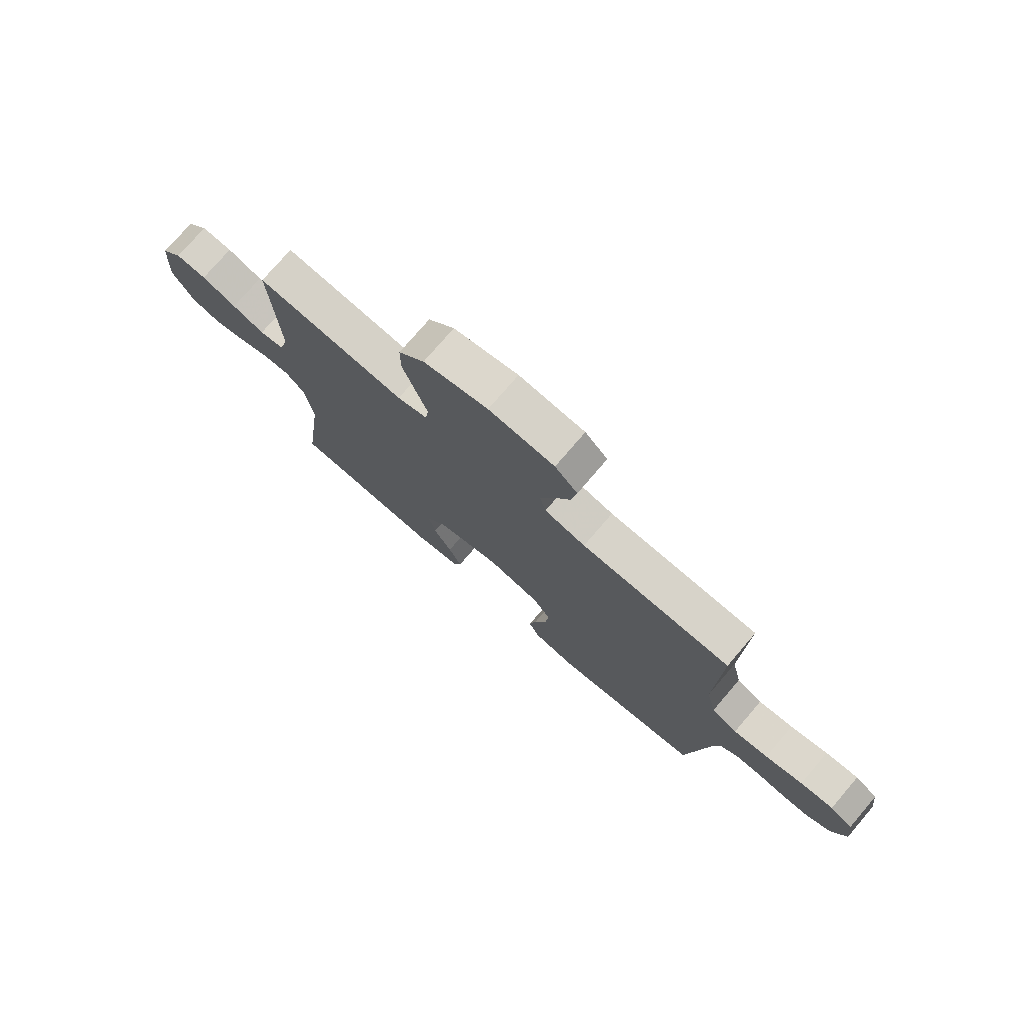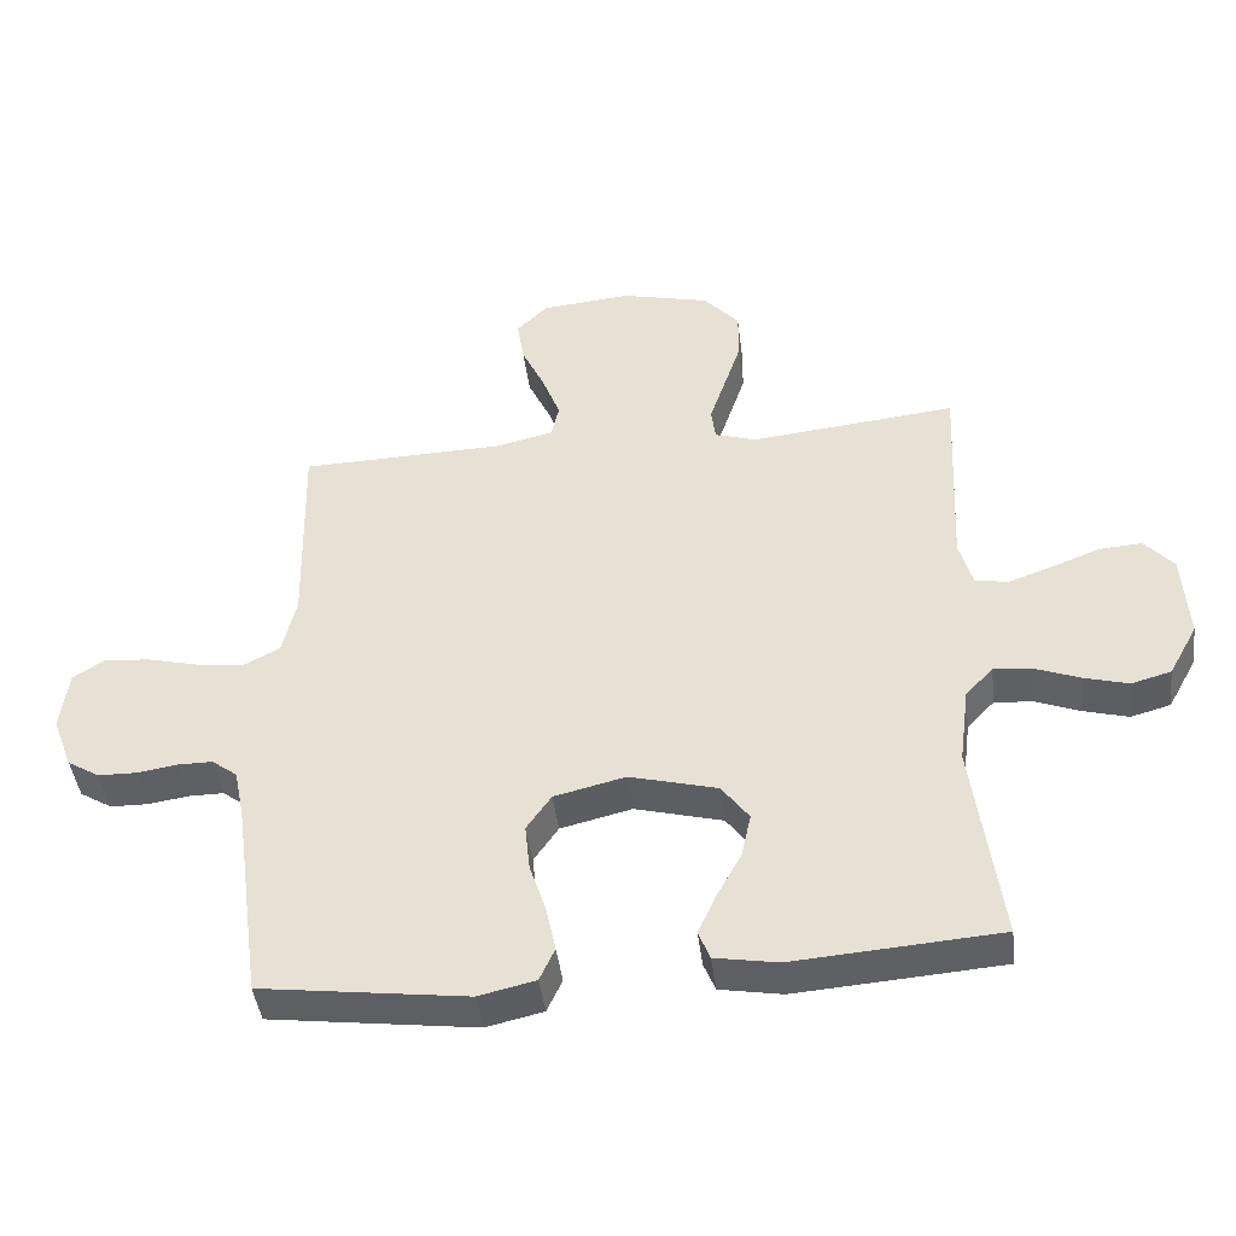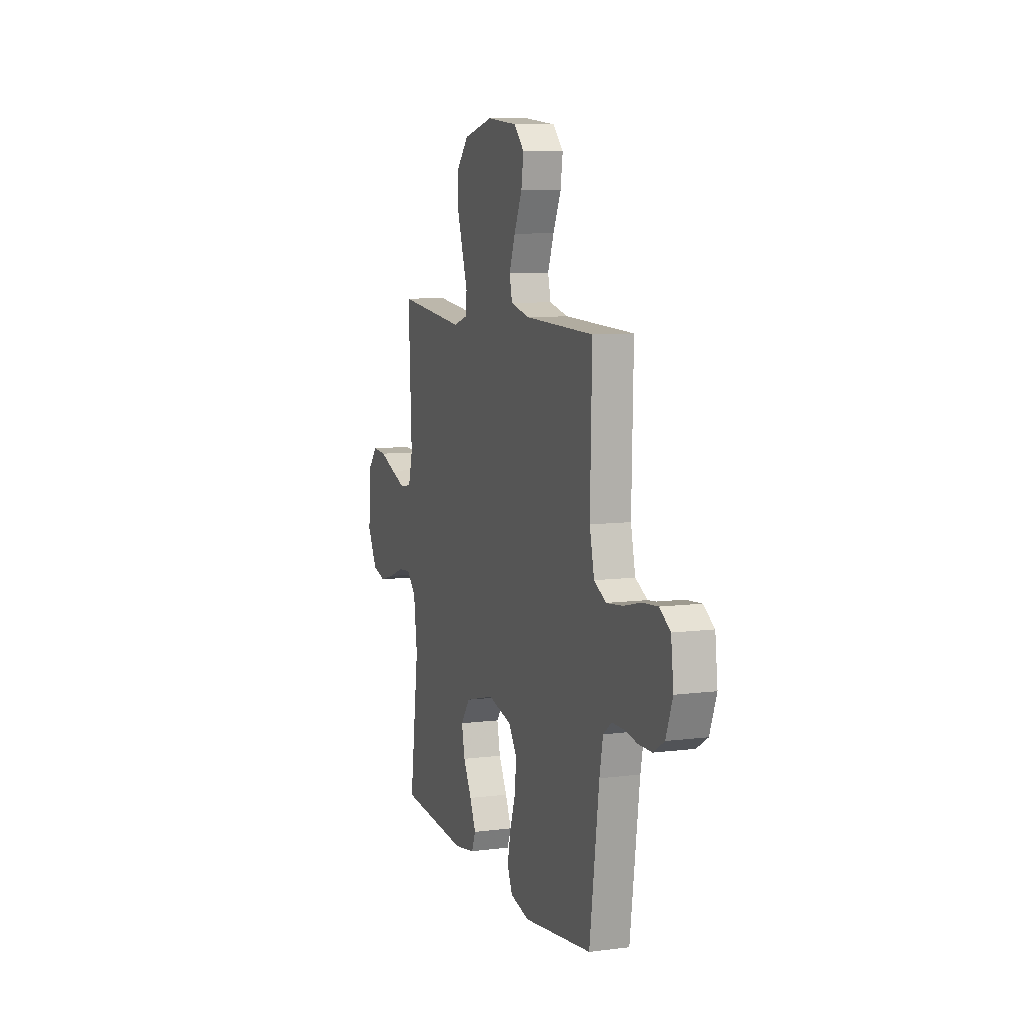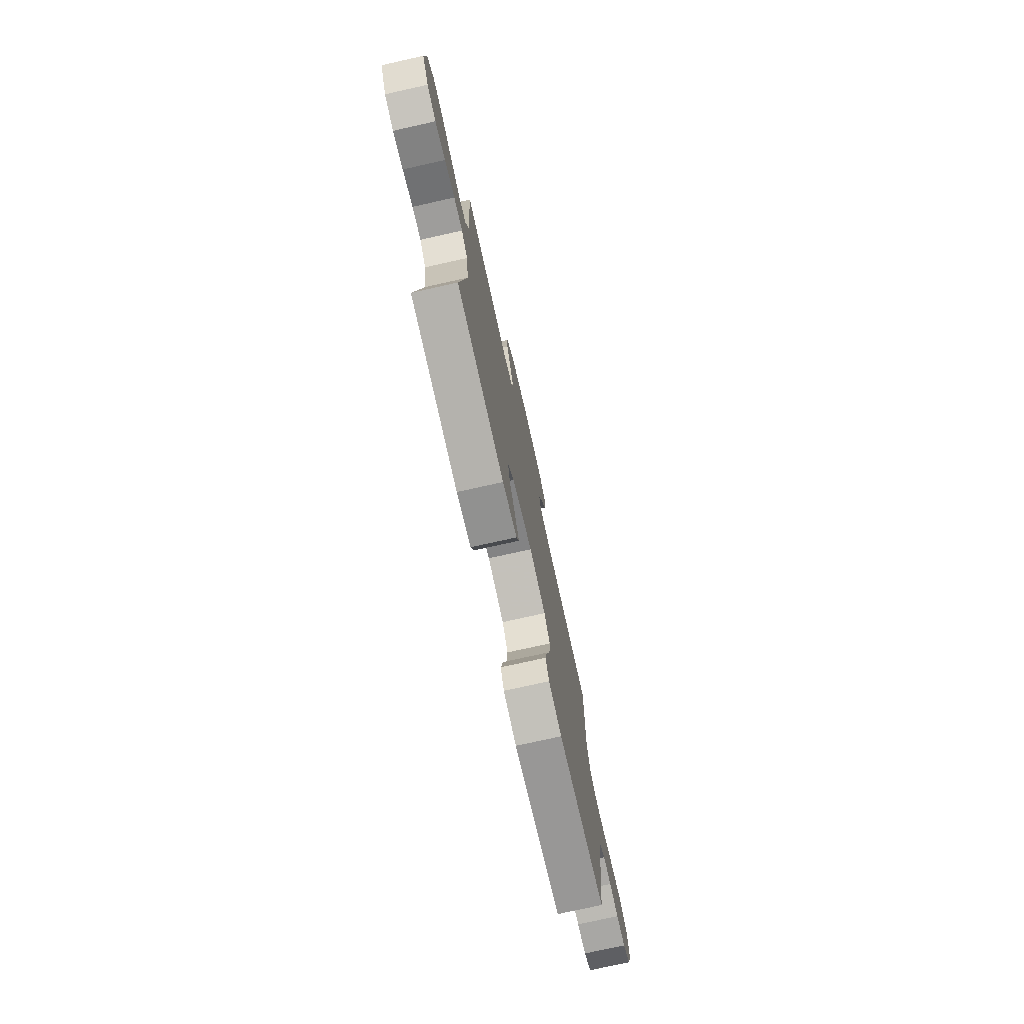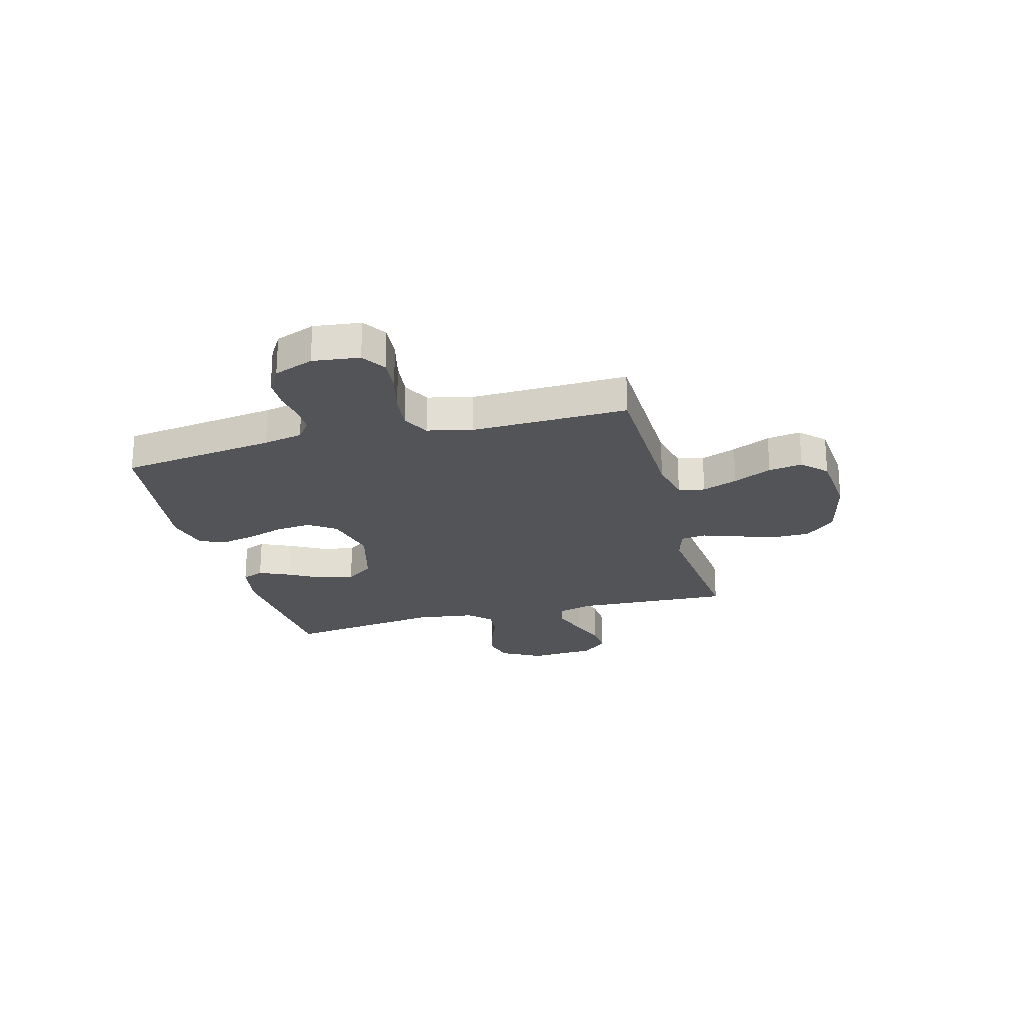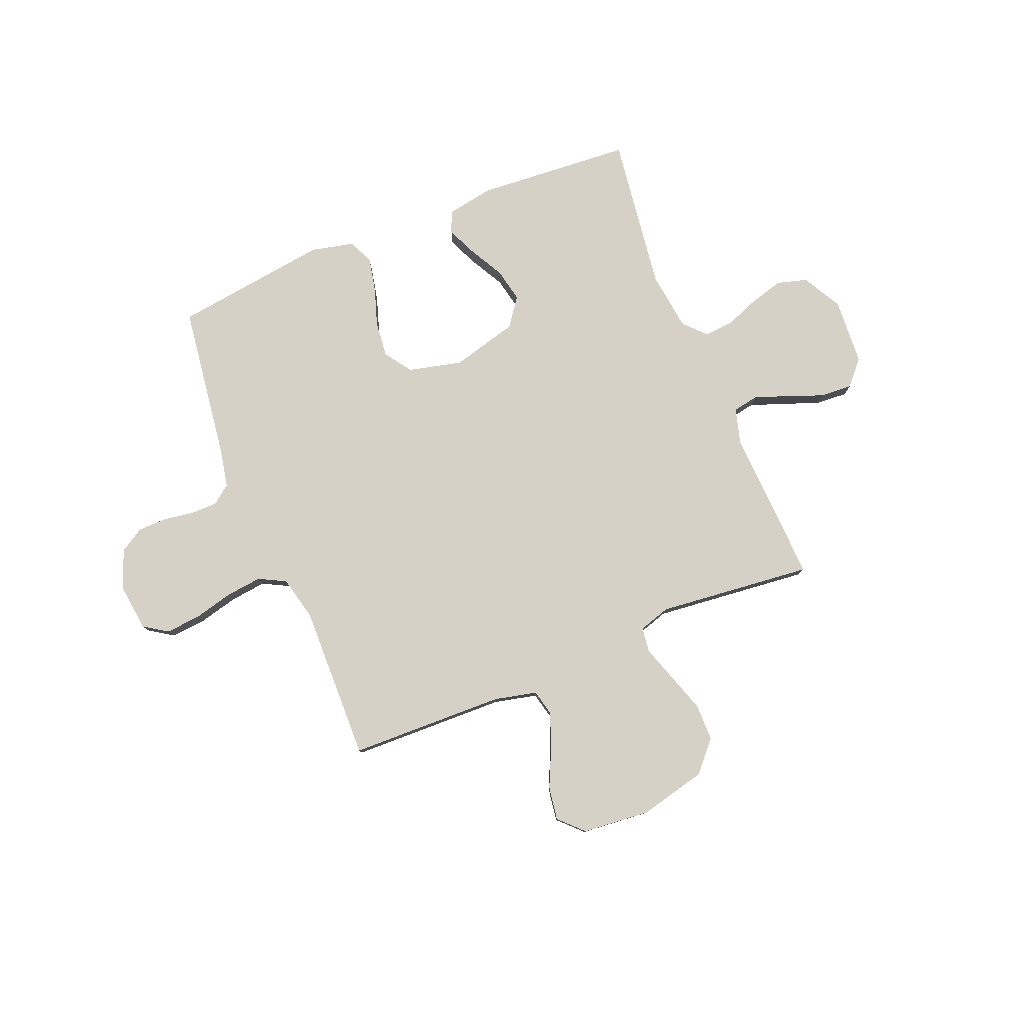
<metadata>
{"format":"obj","ext":"obj","renderer":"f3d","projection":"perspective","resolution":1024,"background":"white","views":[{"elev":75.9,"azim":-139.4,"up":"+Z"},{"elev":-43.5,"azim":7.1,"up":"+Z"},{"elev":8.6,"azim":-109.1,"up":"+Z"},{"elev":-75.5,"azim":102.6,"up":"+Z"},{"elev":-23.4,"azim":-75.1,"up":"+Y"},{"elev":79.6,"azim":-22.2,"up":"+Y"}]}
</metadata>
<code>
v 0.5 0.07 0.5
v 0.486 0.07 0.2
v 0.505 0.07 0.131
v 0.554 0.07 0.122
v 0.619 0.07 0.145
v 0.689 0.07 0.172
v 0.751 0.07 0.176
v 0.793 0.07 0.128
v 0.801 0.07 0
v 0.759 0.07 -0.076
v 0.701 0.07 -0.092
v 0.636 0.07 -0.074
v 0.571 0.07 -0.049
v 0.515 0.07 -0.044
v 0.475 0.07 -0.086
v 0.46 0.07 -0.2
v 0.5 0.07 -0.5
v 0.2 0.07 -0.522
v 0.109 0.07 -0.506
v 0.092 0.07 -0.464
v 0.118 0.07 -0.406
v 0.154 0.07 -0.34
v 0.168 0.07 -0.275
v 0.128 0.07 -0.221
v 0 0.07 -0.187
v -0.104 0.07 -0.212
v -0.14 0.07 -0.264
v -0.133 0.07 -0.333
v -0.109 0.07 -0.406
v -0.095 0.07 -0.473
v -0.117 0.07 -0.521
v -0.2 0.07 -0.54
v -0.5 0.07 -0.5
v -0.541 0.07 -0.2
v -0.556 0.07 -0.125
v -0.593 0.07 -0.097
v -0.644 0.07 -0.097
v -0.702 0.07 -0.106
v -0.759 0.07 -0.105
v -0.806 0.07 -0.076
v -0.835 0.07 0
v -0.824 0.07 0.09
v -0.778 0.07 0.12
v -0.711 0.07 0.114
v -0.635 0.07 0.095
v -0.565 0.07 0.087
v -0.513 0.07 0.114
v -0.493 0.07 0.2
v -0.5 0.07 0.5
v -0.2 0.07 0.508
v -0.118 0.07 0.527
v -0.106 0.07 0.577
v -0.132 0.07 0.645
v -0.166 0.07 0.718
v -0.176 0.07 0.783
v -0.131 0.07 0.828
v 0 0.07 0.84
v 0.129 0.07 0.809
v 0.181 0.07 0.751
v 0.181 0.07 0.679
v 0.156 0.07 0.604
v 0.133 0.07 0.536
v 0.139 0.07 0.488
v 0.2 0.07 0.469
v 0.5 0 0.5
v 0.486 0 0.2
v 0.505 0 0.131
v 0.554 0 0.122
v 0.619 0 0.145
v 0.689 0 0.172
v 0.751 0 0.176
v 0.793 0 0.128
v 0.801 0 0
v 0.759 0 -0.076
v 0.701 0 -0.092
v 0.636 0 -0.074
v 0.571 0 -0.049
v 0.515 0 -0.044
v 0.475 0 -0.086
v 0.46 0 -0.2
v 0.5 0 -0.5
v 0.2 0 -0.522
v 0.109 0 -0.506
v 0.092 0 -0.464
v 0.118 0 -0.406
v 0.154 0 -0.34
v 0.168 0 -0.275
v 0.128 0 -0.221
v 0 0 -0.187
v -0.104 0 -0.212
v -0.14 0 -0.264
v -0.133 0 -0.333
v -0.109 0 -0.406
v -0.095 0 -0.473
v -0.117 0 -0.521
v -0.2 0 -0.54
v -0.5 0 -0.5
v -0.541 0 -0.2
v -0.556 0 -0.125
v -0.593 0 -0.097
v -0.644 0 -0.097
v -0.702 0 -0.106
v -0.759 0 -0.105
v -0.806 0 -0.076
v -0.835 0 0
v -0.824 0 0.09
v -0.778 0 0.12
v -0.711 0 0.114
v -0.635 0 0.095
v -0.565 0 0.087
v -0.513 0 0.114
v -0.493 0 0.2
v -0.5 0 0.5
v -0.2 0 0.508
v -0.118 0 0.527
v -0.106 0 0.577
v -0.132 0 0.645
v -0.166 0 0.718
v -0.176 0 0.783
v -0.131 0 0.828
v 0 0 0.84
v 0.129 0 0.809
v 0.181 0 0.751
v 0.181 0 0.679
v 0.156 0 0.604
v 0.133 0 0.536
v 0.139 0 0.488
v 0.2 0 0.469
f 60 61 62
f 59 60 62
f 58 59 62
f 57 58 62
f 56 57 62
f 55 56 62
f 54 55 62
f 53 54 62
f 52 53 62 63
f 51 52 63
f 50 51 63 64
f 48 49 50 64
f 43 44 45
f 42 43 45
f 41 42 45
f 40 41 45
f 39 40 45
f 38 39 45
f 37 38 45
f 36 37 45 46
f 35 36 46 47
f 32 33 34
f 31 32 34
f 30 31 34
f 29 30 34
f 28 29 34
f 35 47 48
f 34 35 48
f 28 34 48
f 27 28 48
f 20 21 22
f 19 20 22
f 18 19 22
f 17 18 22
f 16 17 22
f 15 16 22 23
f 14 15 23 24
f 11 12 13
f 10 11 13
f 9 10 13
f 8 9 13
f 7 8 13
f 6 7 13
f 5 6 13
f 4 5 13 14
f 14 24 25
f 4 14 25
f 3 4 25
f 64 1 2
f 26 27 48 64
f 25 26 64
f 3 25 64
f 2 3 64
f 126 125 124
f 126 124 123
f 126 123 122
f 126 122 121
f 126 121 120
f 126 120 119
f 126 119 118
f 126 118 117
f 127 126 117 116
f 127 116 115
f 128 127 115 114
f 128 114 113 112
f 109 108 107
f 109 107 106
f 109 106 105
f 109 105 104
f 109 104 103
f 109 103 102
f 109 102 101
f 110 109 101 100
f 111 110 100 99
f 98 97 96
f 98 96 95
f 98 95 94
f 98 94 93
f 98 93 92
f 112 111 99
f 112 99 98
f 112 98 92
f 112 92 91
f 86 85 84
f 86 84 83
f 86 83 82
f 86 82 81
f 86 81 80
f 87 86 80 79
f 88 87 79 78
f 77 76 75
f 77 75 74
f 77 74 73
f 77 73 72
f 77 72 71
f 77 71 70
f 77 70 69
f 78 77 69 68
f 89 88 78
f 89 78 68
f 89 68 67
f 66 65 128
f 128 112 91 90
f 128 90 89
f 128 89 67
f 128 67 66
f 1 65 66 2
f 2 66 67 3
f 3 67 68 4
f 4 68 69 5
f 5 69 70 6
f 6 70 71 7
f 7 71 72 8
f 8 72 73 9
f 9 73 74 10
f 10 74 75 11
f 11 75 76 12
f 12 76 77 13
f 13 77 78 14
f 14 78 79 15
f 15 79 80 16
f 16 80 81 17
f 17 81 82 18
f 18 82 83 19
f 19 83 84 20
f 20 84 85 21
f 21 85 86 22
f 22 86 87 23
f 23 87 88 24
f 24 88 89 25
f 25 89 90 26
f 26 90 91 27
f 27 91 92 28
f 28 92 93 29
f 29 93 94 30
f 30 94 95 31
f 31 95 96 32
f 32 96 97 33
f 33 97 98 34
f 34 98 99 35
f 35 99 100 36
f 36 100 101 37
f 37 101 102 38
f 38 102 103 39
f 39 103 104 40
f 40 104 105 41
f 41 105 106 42
f 42 106 107 43
f 43 107 108 44
f 44 108 109 45
f 45 109 110 46
f 46 110 111 47
f 47 111 112 48
f 48 112 113 49
f 49 113 114 50
f 50 114 115 51
f 51 115 116 52
f 52 116 117 53
f 53 117 118 54
f 54 118 119 55
f 55 119 120 56
f 56 120 121 57
f 57 121 122 58
f 58 122 123 59
f 59 123 124 60
f 60 124 125 61
f 61 125 126 62
f 62 126 127 63
f 63 127 128 64
f 64 128 65 1

</code>
